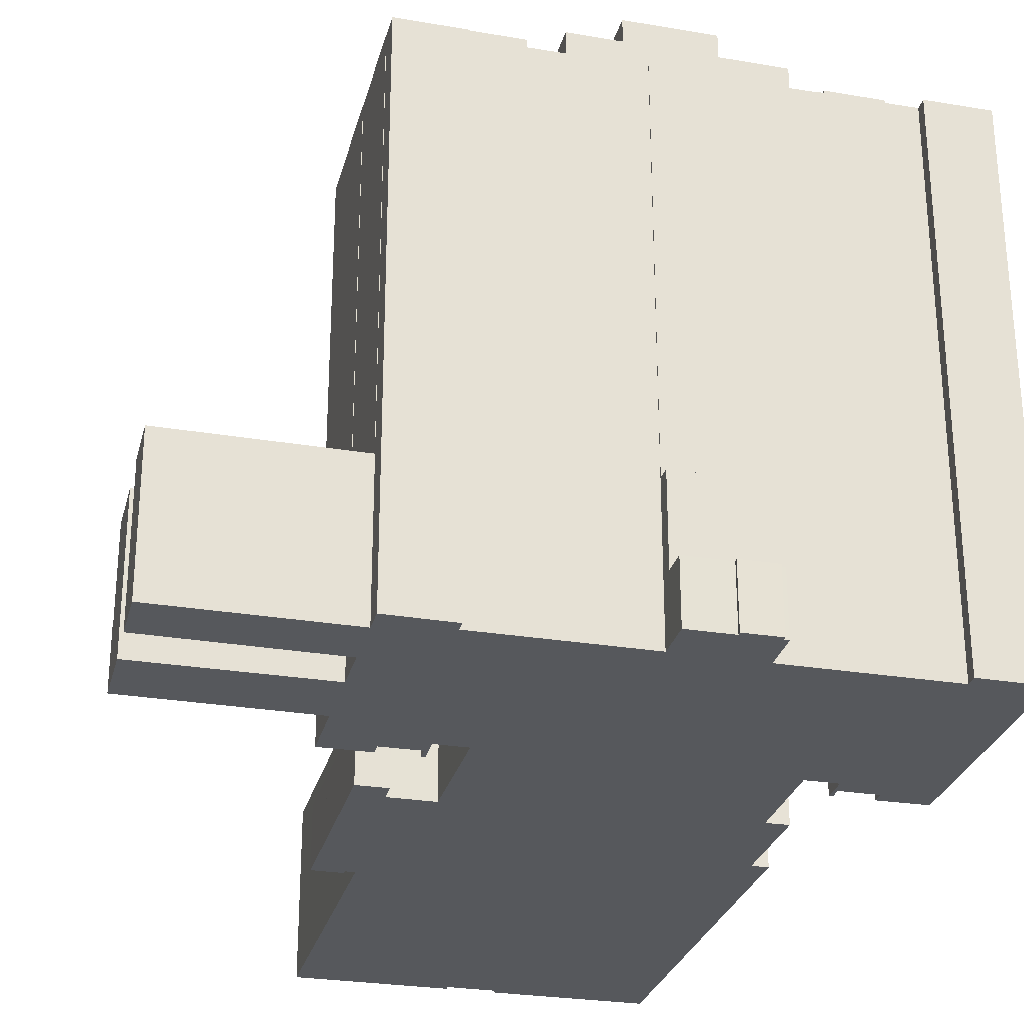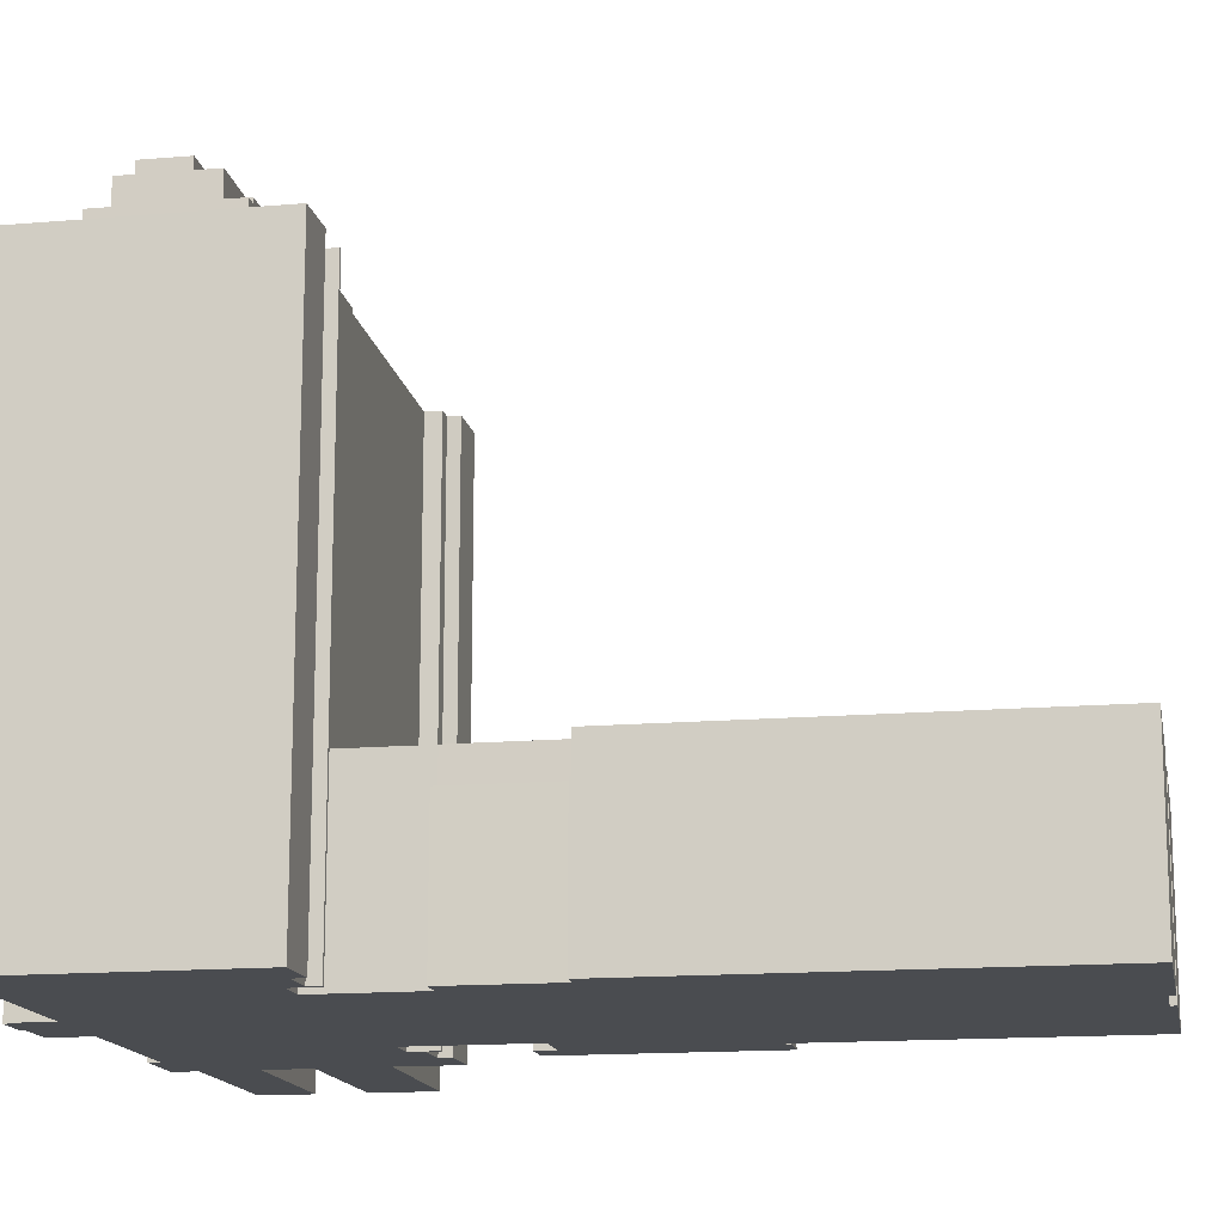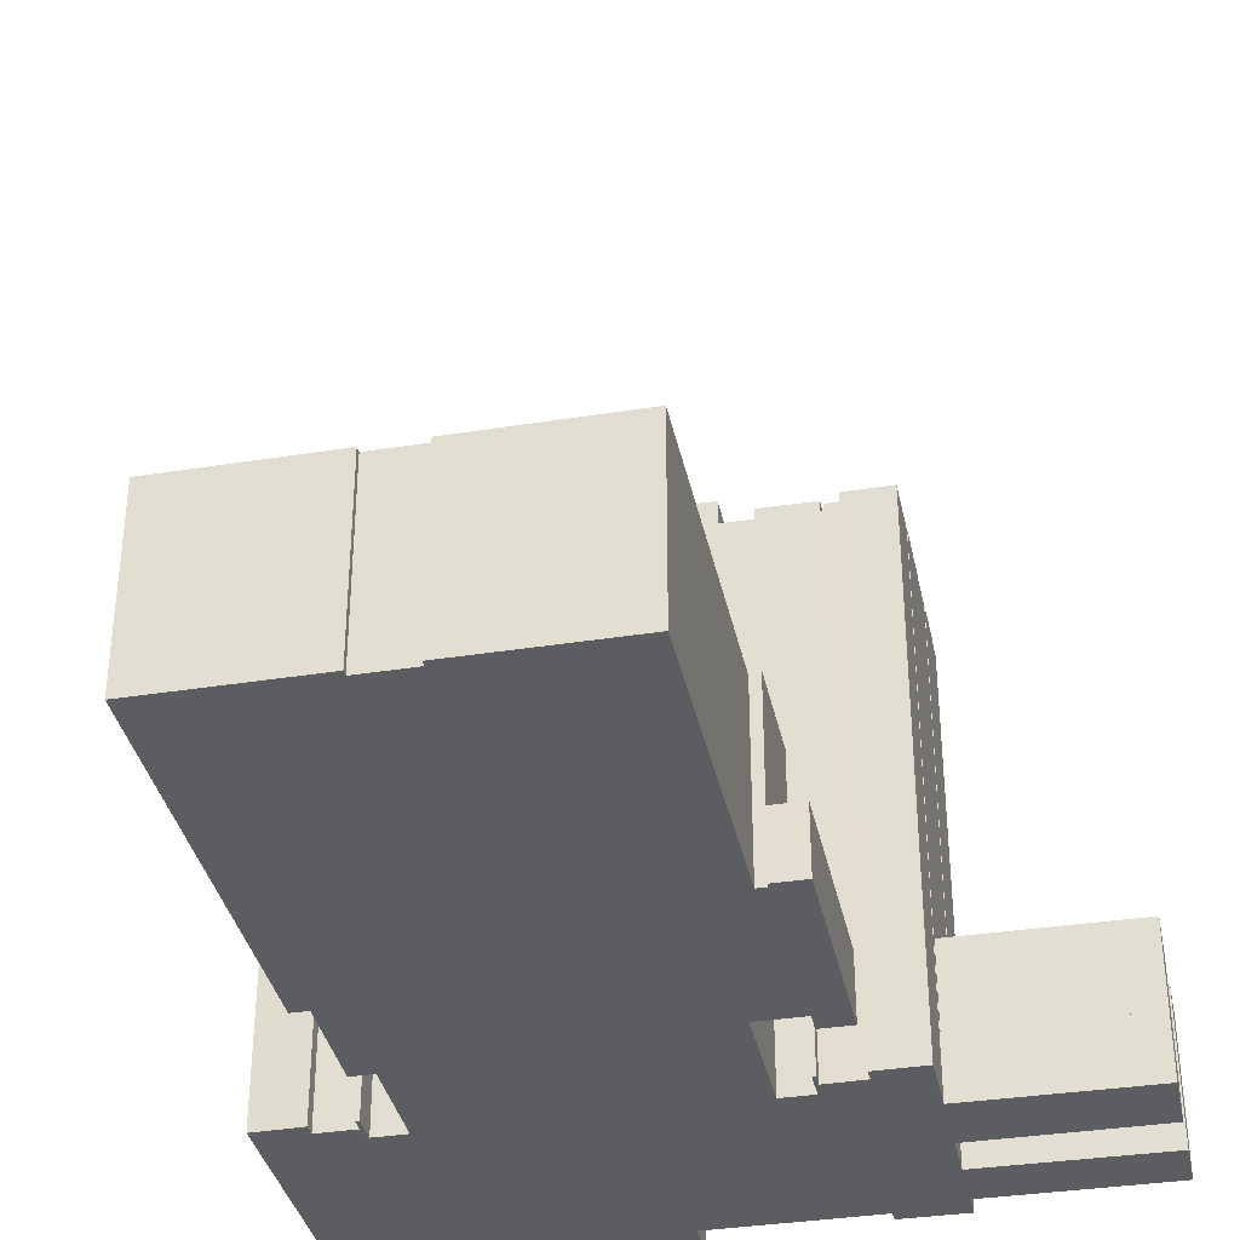
<metadata>
{"format":"obj","ext":"obj","renderer":"f3d","projection":"perspective","resolution":1024,"background":"white","views":[{"elev":-28.1,"azim":-9.2,"up":"+Y"},{"elev":-15.1,"azim":105.2,"up":"+Y"},{"elev":-35.9,"azim":-163.5,"up":"+Y"}]}
</metadata>
<code>
v  45.94 88.08 12.06
v  37.61 84.1 12.84
v  45.94 84.1 12.06
v  37.61 88.08 12.84
v  71.26 93.73 9.681
v  57.77 93.73 1.825
v  58.52 93.73 10.88
v  70.51 93.73 0.631
v  84.65 89.33 -0.696
v  92.95 87.67 -1.474
v  84.65 87.67 -0.696
v  92.95 89.33 -1.474
v  71.46 8.86 26.38
v  66.33 8.86 26.17
v  66.34 8.86 26.77
v  71.42 8.86 25.75
v  60 8.86 26.68
v  71.84 8.86 21.93
v  59.69 8.86 22.97
v  72.13 8.86 25.7
v  26.74 21.27 17.06
v  26.48 79.02 13.93
v  26.48 21.27 13.93
v  27.11 21.27 21.64
v  26.74 79.02 17.06
v  27.11 79.02 21.64
v  94.02 84.1 10.74
v  85.45 84.1 8.35
v  85.72 84.1 11.52
v  93.75 84.1 7.572
v  78.22 84.1 -6.401
v  79.75 84.1 12.08
v  85.22 84.1 5.826
v  85.08 84.1 4.133
v  84.65 84.1 -0.696
v  84.11 84.1 -6.934
v  84.36 84.1 -4.069
v  92.66 84.1 -4.848
v  92.41 84.1 -7.685
v  84.17 20.48 -41.42
v  85.53 1.633e-15 -26.67
v  84.17 2.537e-15 -41.42
v  85.53 20.48 -26.67
v  49.1 87.68 -0.762
v  57.25 87.68 -4.502
v  48.85 87.68 -3.741
v  50.38 87.68 14.84
v  70 87.68 -5.656
v  58.78 87.68 14.05
v  78.22 87.68 -6.401
v  71.52 87.68 12.86
v  79.75 87.68 12.08
v  33.65 25.53 -52.02
v  29.96 5.882e-15 -96.06
v  33.65 3.185e-15 -52.02
v  29.96 25.53 -96.06
v  60 -1.634e-15 26.68
v  59.69 21.51 22.97
v  59.51 21.51 20.9
v  59.51 -1.28e-15 20.9
v  59.5 79.02 20.78
v  59.5 -1.272e-15 20.78
v  59.69 -1.407e-15 22.97
v  59.51 79.02 20.9
v  71.46 -1.615e-15 26.38
v  71.42 -1.577e-15 25.75
v  67.84 28.59 -31.76
v  55.09 25.53 -30.75
v  67.84 25.53 -31.76
v  55.09 28.59 -30.75
v  85.72 79.02 11.52
v  79.75 79.02 12.08
v  94.02 79.02 10.74
v  45.51 79.02 15.29
v  36.08 84.1 16.18
v  36.08 79.02 16.18
v  45.51 84.1 15.29
v  45.77 79.02 15.27
v  45.77 84.1 15.27
v  46.2 79.02 15.23
v  46.2 84.1 15.23
v  50.38 79.02 14.84
v  50.38 84.1 14.84
v  58.78 79.02 14.05
v  71.52 79.02 12.86
v  52.11 25.53 -97.87
v  52.15 5.943e-15 -97.05
v  52.11 5.993e-15 -97.87
v  52.15 25.53 -97.05
v  31.53 79.02 -11.96
v  31.62 6.21e-16 -10.14
v  31.53 7.323e-16 -11.96
v  31.62 79.02 -10.14
v  71.68 79.02 19.86
v  71.68 -1.21e-15 19.76
v  71.68 79.02 19.76
v  71.68 21.51 19.86
v  71.84 21.51 21.93
v  72.13 -1.573e-15 25.7
v  71.68 -1.216e-15 19.86
v  71.84 -1.343e-15 21.93
v  66.33 -1.602e-15 26.17
v  66.34 -1.639e-15 26.77
v  0.056 21.24 0.677
v  25.22 8.86 -1.602
v  0.056 8.86 0.677
v  25.22 21.24 -1.602
v  93.75 87.67 7.572
v  85.45 87.67 8.35
v  42.43 25.53 -8.759
v  40.97 1.599e-15 -26.11
v  42.43 5.363e-16 -8.759
v  40.97 25.53 -26.11
v  33.37 25.53 -37.67
v  32.24 25.53 -52.54
v  32.12 25.53 -52.53
v  32.29 25.53 -51.89
v  59.36 25.53 -97.64
v  81.46 25.53 -100.3
v  86.52 25.53 -41.88
v  81.08 25.53 -41.45
v  39.91 25.53 -38.19
v  59.29 25.53 -98.46
v  42.32 25.53 -8.732
v  42.31 25.53 -8.75
v  83.5 25.53 -12.46
v  40.61 25.53 -29.6
v  81.84 25.53 -32.87
v  40.9 25.53 -26.1
v  82.32 25.53 -26.45
v  82.4 25.53 -26.46
v  85.08 89.33 4.133
v  85.22 89.33 5.826
v  93.53 89.33 5.048
v  40.9 1.598e-15 -26.1
v  34.44 9.07 -25.57
v  34.44 1.566e-15 -25.57
v  40.9 9.07 -26.1
v  59.36 5.979e-15 -97.64
v  67.14 28.59 -40.34
v  67.14 25.53 -40.34
v  1.235 21.27 16.3
v  1.857 21.27 23.91
v  34.76 84.1 0.582
v  48.85 84.1 -3.741
v  34.51 84.1 -2.443
v  35.81 84.1 13.01
v  49.1 84.1 -0.762
v  71.26 87.68 9.681
v  70.51 87.68 0.631
v  43.29 89.48 3.184
v  43.82 88.08 9.71
v  43.29 88.08 3.184
v  43.82 89.48 9.71
v  84.36 87.67 -4.069
v  92.66 87.67 -4.848
v  92.41 79.02 -7.685
v  93.53 87.67 5.048
v  92.66 79.02 -4.848
v  92.95 79.02 -1.474
v  93.53 79.02 5.048
v  93.75 79.02 7.572
v  94.8 -1.2e-15 19.6
v  94.67 79.02 19.61
v  94.67 -1.201e-15 19.61
v  94.8 79.02 19.6
v  103.8 -1.15e-15 18.79
v  103.8 79.02 18.79
v  25.21 79.02 -2.283
v  24.47 6.999e-16 -11.43
v  25.21 1.398e-16 -2.283
v  24.47 79.02 -11.43
v  59.29 6.029e-15 -98.46
v  27.79 9.07 -52.16
v  32.12 3.217e-15 -52.53
v  27.79 3.194e-15 -52.16
v  32.24 3.217e-15 -52.54
v  32.12 9.07 -52.53
v  25.16 79.02 -2.278
v  25.16 8.86 -2.278
v  25.94 21.24 7.254
v  25.94 79.02 7.254
v  25.22 79.02 -1.602
v  36.58 -1.39e-15 22.7
v  36.58 79.02 22.7
v  57.77 87.68 1.825
v  58.52 87.68 10.88
v  85.22 87.67 5.826
v  103.7 -1.048e-15 17.11
v  103.1 -6.058e-16 9.893
v  101.6 5.215e-16 -8.517
v  101.1 8.608e-16 -14.06
v  100.9 1.072e-15 -17.5
v  93.98 9.345e-16 -15.26
v  93.86 1.044e-15 -17.04
v  94.56 -1.096e-15 17.89
v  94.56 -1.093e-15 17.84
v  82.4 1.62e-15 -26.46
v  88.15 7.679e-16 -12.54
v  88.99 9.1e-16 -14.86
v  88.48 9.075e-16 -14.82
v  86.65 7.603e-16 -12.42
v  83.53 7.445e-16 -12.16
v  83.5 7.63e-16 -12.46
v  82.32 1.62e-15 -26.45
v  81.46 6.139e-15 -100.3
v  86.52 2.564e-15 -41.88
v  86.54 2.549e-15 -41.62
v  42.31 5.358e-16 -8.75
v  37.89 5.134e-16 -8.385
v  1.857 -1.464e-15 23.91
v  26.54 -8.527e-16 13.93
v  27.11 -1.325e-15 21.64
v  26.48 -8.53e-16 13.93
v  1.235 -9.98e-16 16.3
v  0.777 -5.738e-16 9.371
v  25.94 -4.442e-16 7.254
v  25.16 1.395e-16 -2.278
v  0 0 0
v  0.056 -4.145e-17 0.677
v  27.45 -1.542e-15 25.19
v  36.59 -1.4e-15 22.86
v  36.69 -1.489e-15 24.31
v  37.25 6.461e-16 -10.55
v  37.59 7.603e-16 -12.42
v  33.85 6.309e-16 -10.3
v  31.1 7.304e-16 -11.93
v  27.33 -1.449e-15 23.66
v  27.16 -1.325e-15 21.64
v  25.99 -4.439e-16 7.25
v  37.09 7.579e-16 -12.38
v  34.63 1.388e-15 -22.67
v  34.68 1.389e-15 -22.68
v  33.34 1.382e-15 -22.57
v  30.26 1.366e-15 -22.31
v  32.29 3.177e-15 -51.89
v  30.26 1.368e-15 -22.34
v  88.34 1.017e-15 -16.61
v  88.13 7.887e-16 -12.88
v  87.84 1.014e-15 -16.56
v  93.98 79.02 -15.26
v  93.86 79.02 -17.04
v  37.4 88.08 10.31
v  37.4 89.48 10.31
v  37.4 84.1 10.31
v  36.85 84.1 3.788
v  36.57 88.08 0.413
v  36.57 84.1 0.413
v  36.85 88.08 3.788
v  36.85 89.48 3.788
v  37.89 8.86 -8.385
v  42.31 8.86 -8.75
v  45.2 88.08 3.004
v  44.93 84.1 -0.371
v  44.93 88.08 -0.371
v  45.2 84.1 3.004
v  45.74 88.08 9.53
v  45.74 84.1 9.53
v  0 8.86 5.425e-16
v  81.84 20.48 -32.87
v  81.08 20.48 -41.45
v  82.4 20.48 -26.46
v  86.52 20.48 -41.88
v  86.54 20.48 -41.62
v  54.38 28.59 -39.34
v  34.76 79.02 0.582
v  34.51 79.02 -2.443
v  35.81 79.02 13.01
v  34.68 9.07 -22.68
v  0.777 21.24 9.371
v  25.99 79.02 7.25
v  33.85 79.02 -10.3
v  34.04 8.86 -7.983
v  33.85 8.86 -10.3
v  34.04 79.02 -7.983
v  36.69 79.02 24.31
v  27.45 79.02 25.19
v  88.99 79.02 -14.86
v  88.48 79.02 -14.82
v  33.37 9.07 -37.67
v  36.59 79.02 22.86
v  26.54 79.02 13.93
v  42.32 79.02 -8.732
v  83.5 79.02 -12.46
v  27.16 79.02 21.64
v  27.33 79.02 23.66
v  83.53 79.02 -12.16
v  86.65 79.02 -12.42
v  88.15 79.02 -12.54
v  100.9 79.02 -17.5
v  94.56 79.02 17.84
v  101.1 79.02 -14.06
v  101.6 79.02 -8.517
v  103.1 79.02 9.893
v  94.56 79.02 17.89
v  103.7 79.02 17.11
v  88.13 79.02 -12.88
v  88.34 79.02 -16.61
v  87.84 79.02 -16.56
v  31.1 79.02 -11.93
v  41.49 79.02 -8.657
v  41.49 8.86 -8.657
v  42.32 8.86 -8.732
v  37.25 8.86 -10.55
v  48.85 79.02 -3.741
v  57.25 79.02 -4.502
v  70 79.02 -5.656
v  78.22 79.02 -6.401
v  84.11 79.02 -6.934
v  37.09 8.86 -12.38
v  37.59 8.86 -12.42
v  30.26 9.07 -22.31
v  33.34 9.07 -22.57
v  34.63 9.07 -22.67
v  30.26 9.07 -22.34
v  39.91 9.07 -38.19
v  40.61 9.07 -29.6
v  54.38 25.53 -39.34
g defaultobject
f 1 2 3
f 2 1 4
f 5 6 7
f 6 5 8
f 9 10 11
f 10 9 12
f 13 14 15
f 14 13 16
f 17 18 19
f 18 17 14
f 18 14 16
f 18 16 20
f 21 22 23
f 22 21 24
f 22 24 25
f 25 24 26
f 27 28 29
f 28 27 30
f 29 31 32
f 31 29 28
f 31 28 33
f 31 33 34
f 31 34 35
f 31 35 36
f 36 35 37
f 36 37 38
f 36 38 39
f 40 41 42
f 41 40 43
f 44 45 46
f 45 44 47
f 45 47 48
f 48 47 49
f 48 49 50
f 50 49 51
f 50 51 52
f 53 54 55
f 54 53 56
f 17 19 57
f 58 59 19
f 60 61 62
f 61 60 59
f 59 60 63
f 59 63 19
f 19 63 57
f 61 59 64
f 16 65 66
f 65 16 13
f 67 68 69
f 68 67 70
f 71 32 72
f 32 71 29
f 29 71 73
f 29 73 27
f 74 75 76
f 75 74 77
f 77 74 78
f 77 78 79
f 79 78 80
f 79 80 81
f 81 80 82
f 81 82 83
f 83 82 84
f 83 84 47
f 47 84 49
f 49 84 85
f 49 85 51
f 51 85 72
f 51 72 52
f 52 72 32
f 86 87 88
f 87 86 89
f 90 91 92
f 91 90 93
f 94 95 96
f 95 94 97
f 95 97 98
f 95 98 18
f 95 18 20
f 95 20 99
f 95 99 100
f 100 99 101
f 15 102 103
f 102 15 14
f 104 105 106
f 105 104 107
f 108 28 30
f 28 108 109
f 110 111 112
f 111 110 113
f 114 115 116
f 115 114 117
f 117 114 53
f 53 86 56
f 86 53 89
f 89 53 118
f 118 53 119
f 119 53 120
f 120 53 121
f 121 53 114
f 121 114 122
f 119 123 118
f 124 110 125
f 110 124 126
f 127 121 122
f 121 127 128
f 128 127 129
f 128 129 113
f 128 113 110
f 128 110 130
f 130 110 126
f 131 128 130
f 132 12 9
f 12 132 133
f 12 133 134
f 135 136 137
f 136 135 138
f 138 135 111
f 138 111 129
f 129 111 113
f 89 139 87
f 139 89 118
f 14 57 102
f 57 14 17
f 140 69 141
f 69 140 67
f 24 142 143
f 142 24 23
f 23 24 21
f 144 145 146
f 145 144 147
f 145 147 148
f 148 147 83
f 83 147 75
f 83 75 79
f 79 75 77
f 83 79 81
f 8 149 150
f 149 8 5
f 151 152 153
f 152 151 154
f 10 155 11
f 155 10 156
f 134 10 12
f 10 134 38
f 38 157 39
f 157 38 134
f 157 134 158
f 157 158 108
f 157 108 30
f 157 30 159
f 159 30 160
f 160 30 27
f 160 27 161
f 161 27 162
f 162 27 73
f 38 156 10
f 163 164 165
f 164 163 166
f 166 163 167
f 166 167 168
f 169 170 171
f 170 169 172
f 118 173 139
f 173 118 123
f 174 175 176
f 175 174 177
f 177 174 178
f 177 178 115
f 115 178 116
f 105 179 180
f 179 105 107
f 179 107 181
f 179 181 182
f 179 182 183
f 61 184 62
f 184 61 185
f 7 186 187
f 186 7 6
f 108 188 109
f 188 108 158
f 134 188 158
f 188 134 133
f 163 189 167
f 189 163 190
f 190 163 191
f 191 163 192
f 192 163 193
f 193 163 194
f 193 194 195
f 194 163 165
f 194 165 196
f 194 196 197
f 198 42 41
f 95 194 197
f 194 95 199
f 194 199 200
f 200 199 201
f 199 95 202
f 202 95 203
f 203 95 204
f 204 95 205
f 103 66 65
f 66 103 100
f 100 103 95
f 95 103 206
f 206 103 102
f 206 102 139
f 206 139 173
f 139 102 57
f 139 57 63
f 139 63 60
f 139 60 62
f 42 207 208
f 207 42 206
f 206 42 198
f 206 198 205
f 206 205 95
f 66 101 99
f 101 66 100
f 184 139 62
f 139 184 112
f 139 112 87
f 112 184 209
f 209 184 210
f 211 212 213
f 212 211 214
f 214 211 215
f 216 171 217
f 171 216 218
f 218 216 219
f 219 216 220
f 221 222 223
f 222 221 184
f 184 221 210
f 210 221 224
f 210 224 225
f 224 221 226
f 226 221 91
f 91 221 92
f 92 221 227
f 227 221 228
f 227 228 229
f 227 229 212
f 227 212 171
f 227 171 170
f 212 229 213
f 171 212 230
f 171 230 217
f 231 225 224
f 232 137 233
f 137 232 234
f 235 55 234
f 55 235 236
f 236 235 237
f 236 237 176
f 236 176 177
f 177 176 175
f 112 88 87
f 88 112 111
f 88 111 54
f 54 111 135
f 54 135 55
f 55 135 137
f 55 137 234
f 199 238 201
f 238 199 239
f 238 239 240
f 241 195 194
f 195 241 242
f 154 243 152
f 243 154 244
f 2 243 245
f 243 2 4
f 246 247 248
f 247 246 249
f 249 246 245
f 249 245 250
f 250 245 244
f 244 245 243
f 251 209 210
f 209 251 112
f 112 251 252
f 112 252 110
f 110 252 125
f 253 254 255
f 254 253 256
f 256 253 257
f 256 257 258
f 258 257 1
f 258 1 3
f 259 218 219
f 218 259 180
f 218 180 171
f 171 180 169
f 169 180 179
f 148 46 145
f 46 148 44
f 44 148 83
f 44 83 47
f 105 259 106
f 259 105 180
f 260 40 261
f 40 260 43
f 43 260 262
f 40 263 261
f 263 40 264
f 264 42 208
f 42 264 40
f 123 206 173
f 206 123 119
f 70 140 265
f 140 70 67
f 266 146 267
f 146 266 144
f 144 266 268
f 144 268 147
f 147 268 76
f 147 76 75
f 155 38 37
f 38 155 156
f 136 233 137
f 233 136 269
f 217 270 216
f 270 217 181
f 181 217 230
f 181 230 182
f 182 230 271
f 128 261 121
f 261 128 260
f 260 128 131
f 260 131 262
f 94 59 97
f 59 94 64
f 272 273 274
f 273 272 275
f 247 254 248
f 254 247 255
f 154 250 244
f 250 154 151
f 276 221 223
f 221 276 277
f 115 236 177
f 236 115 117
f 278 201 279
f 201 278 200
f 200 278 241
f 200 241 194
f 114 178 280
f 178 114 116
f 183 169 179
f 276 185 277
f 185 276 281
f 25 282 22
f 282 25 283
f 283 25 284
f 284 25 26
f 284 26 285
f 284 285 286
f 284 286 277
f 284 277 185
f 284 185 61
f 284 61 64
f 284 64 96
f 96 64 94
f 284 96 287
f 287 96 288
f 288 96 289
f 289 96 241
f 241 290 242
f 290 241 96
f 290 96 291
f 290 291 292
f 292 291 293
f 293 291 294
f 294 291 295
f 294 295 164
f 294 164 166
f 294 166 168
f 294 168 296
f 297 298 299
f 298 297 279
f 279 297 278
f 278 297 241
f 241 297 289
f 169 300 172
f 300 169 90
f 90 169 93
f 93 169 183
f 93 183 182
f 93 182 272
f 272 182 275
f 275 182 301
f 301 182 271
f 301 271 282
f 301 282 283
f 13 103 65
f 103 13 15
f 284 124 283
f 124 284 126
f 301 273 275
f 273 301 302
f 302 301 283
f 302 283 303
f 303 283 124
f 93 272 91
f 274 91 272
f 304 91 274
f 224 91 304
f 226 91 224
f 142 214 215
f 214 142 212
f 212 142 23
f 212 23 282
f 282 23 22
f 35 155 37
f 155 35 11
f 11 35 34
f 11 34 9
f 9 34 132
f 132 34 33
f 132 33 28
f 132 28 188
f 188 28 109
f 133 132 188
f 117 55 236
f 55 117 53
f 124 252 303
f 252 124 125
f 220 259 219
f 259 220 216
f 259 216 106
f 106 216 270
f 106 270 104
f 146 305 267
f 305 146 145
f 305 145 306
f 306 145 46
f 306 46 45
f 306 45 307
f 307 45 48
f 307 48 308
f 308 48 50
f 308 50 31
f 31 309 308
f 309 31 36
f 309 36 157
f 157 36 39
f 291 95 197
f 95 291 96
f 120 261 263
f 261 120 121
f 239 299 240
f 299 239 199
f 299 199 297
f 297 199 289
f 41 262 198
f 262 41 43
f 198 130 205
f 130 198 131
f 131 198 262
f 292 193 290
f 193 292 192
f 192 292 293
f 192 293 191
f 191 293 294
f 191 294 190
f 190 294 296
f 190 296 189
f 189 296 168
f 189 168 167
f 288 199 202
f 199 288 289
f 120 206 119
f 206 120 263
f 206 263 264
f 206 264 207
f 207 264 208
f 273 251 274
f 251 273 302
f 274 251 304
f 304 251 310
f 251 302 252
f 252 302 303
f 311 310 251
f 6 150 186
f 150 6 8
f 250 153 249
f 153 250 151
f 213 143 211
f 143 213 24
f 24 213 229
f 24 229 26
f 26 229 285
f 234 312 235
f 312 234 313
f 313 234 232
f 313 232 314
f 314 232 233
f 314 233 269
f 300 170 172
f 170 300 227
f 227 300 90
f 227 90 92
f 310 225 231
f 225 310 311
f 313 315 312
f 269 136 314
f 315 178 174
f 178 315 313
f 178 313 280
f 280 313 314
f 280 314 136
f 280 136 316
f 316 136 317
f 317 136 138
f 265 141 318
f 141 265 140
f 50 32 31
f 32 50 52
f 317 122 316
f 122 317 138
f 122 138 127
f 127 138 129
f 203 284 287
f 284 203 126
f 126 203 130
f 130 203 205
f 205 203 204
f 242 193 195
f 193 242 290
f 299 238 240
f 238 299 298
f 56 88 54
f 88 56 86
f 196 291 197
f 291 196 165
f 291 165 295
f 295 165 164
f 237 174 176
f 174 237 235
f 174 235 315
f 315 235 312
f 181 104 270
f 104 181 107
f 287 202 203
f 202 287 288
f 247 253 255
f 253 247 249
f 253 249 153
f 153 257 253
f 257 153 152
f 257 152 1
f 1 152 243
f 1 243 4
f 143 215 211
f 215 143 142
f 98 19 18
f 19 98 58
f 282 230 212
f 230 282 271
f 281 184 185
f 184 281 276
f 184 276 222
f 222 276 223
f 122 280 316
f 280 122 114
f 311 210 225
f 210 311 251
f 228 285 229
f 285 228 221
f 285 221 286
f 286 221 277
f 20 66 99
f 66 20 16
f 298 201 238
f 201 298 279
f 304 231 224
f 231 304 310
f 98 59 58
f 59 98 97
f 70 318 68
f 318 70 265
f 5 187 149
f 187 5 7

</code>
